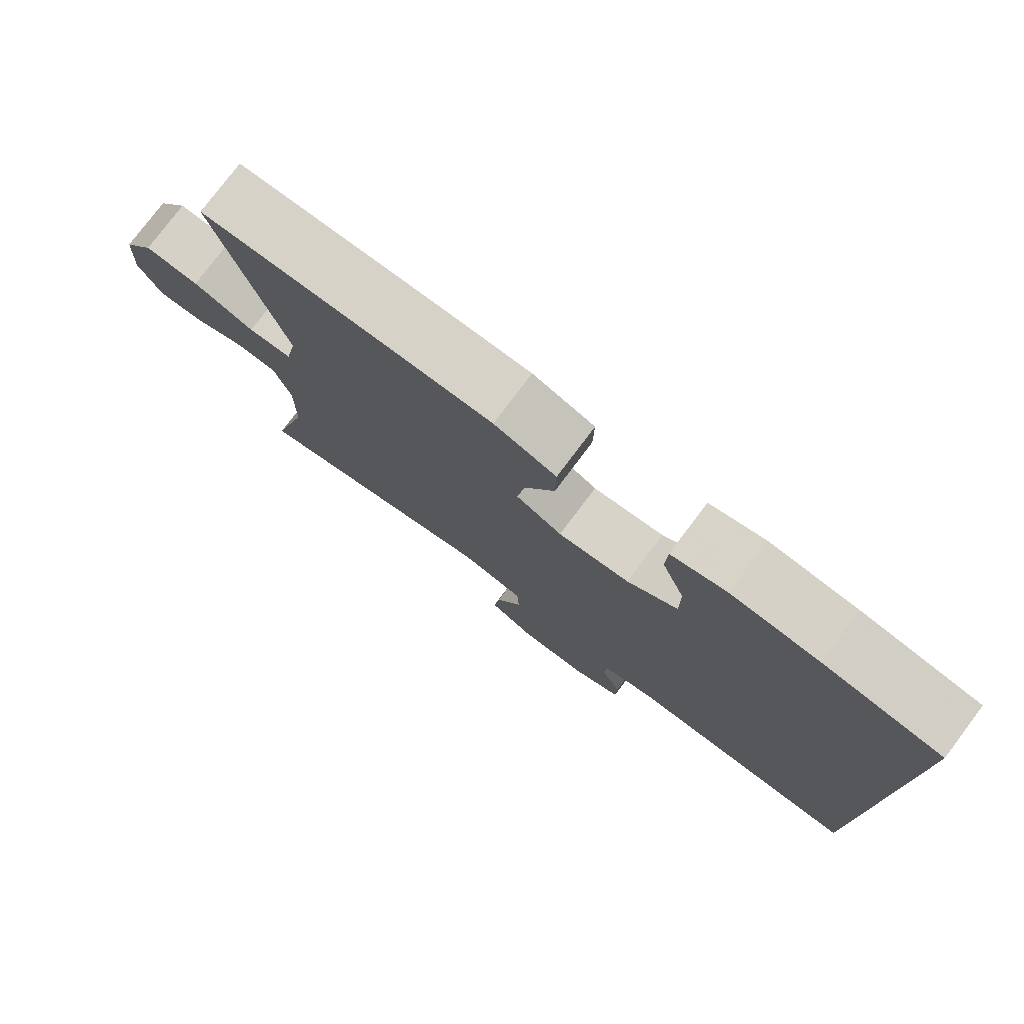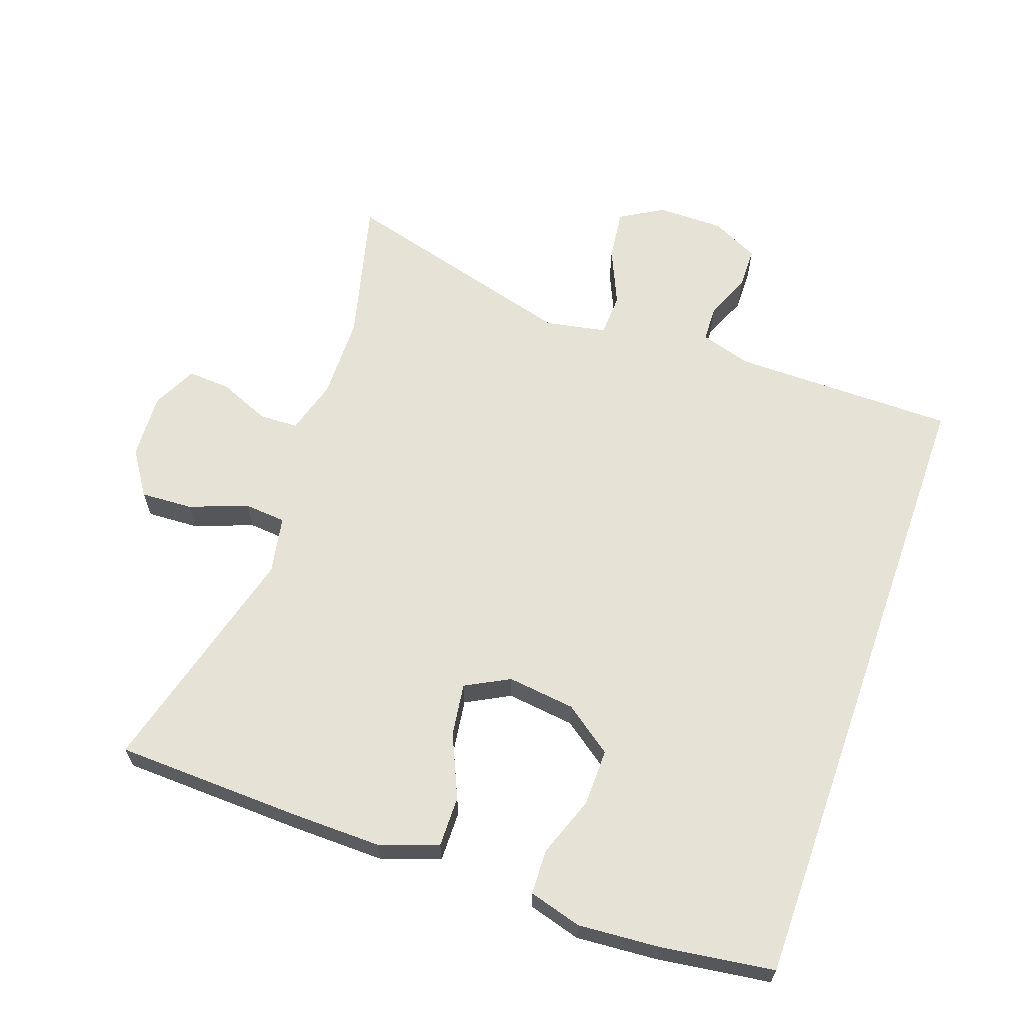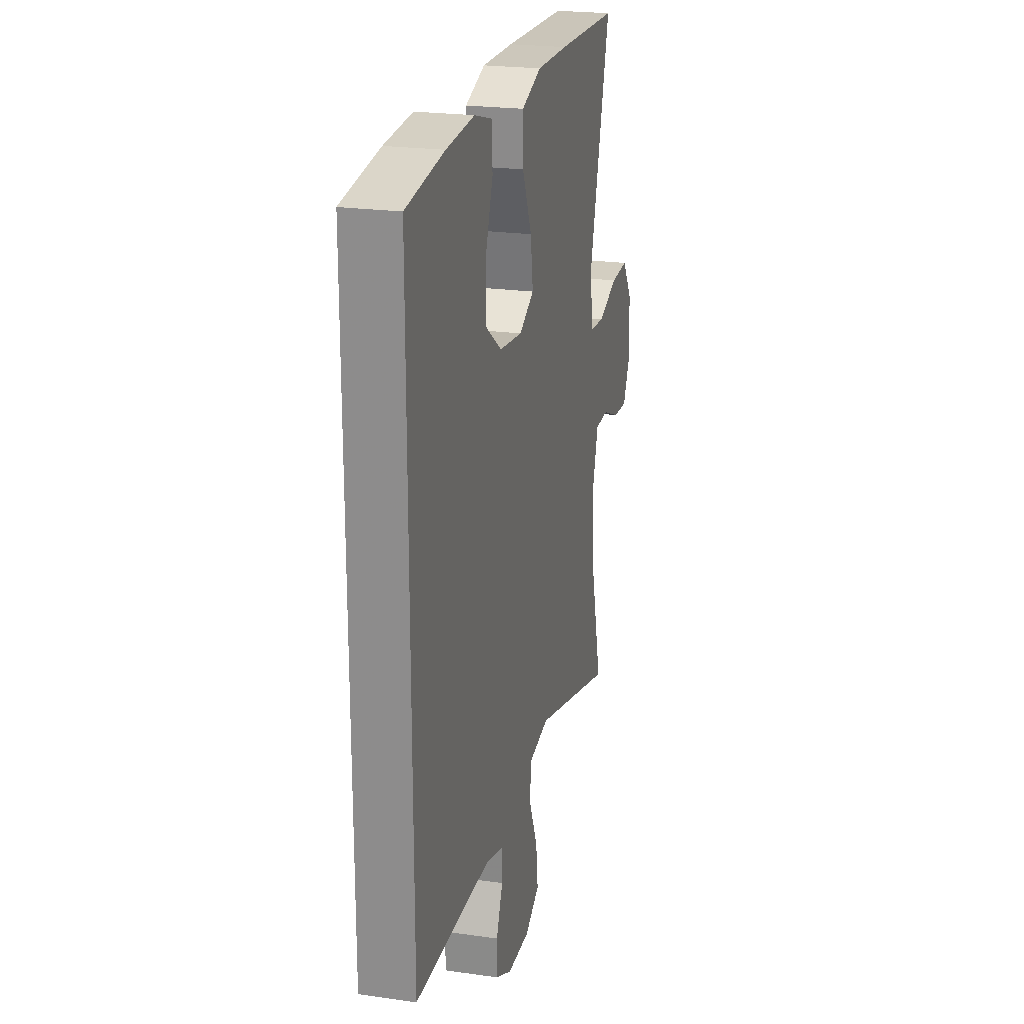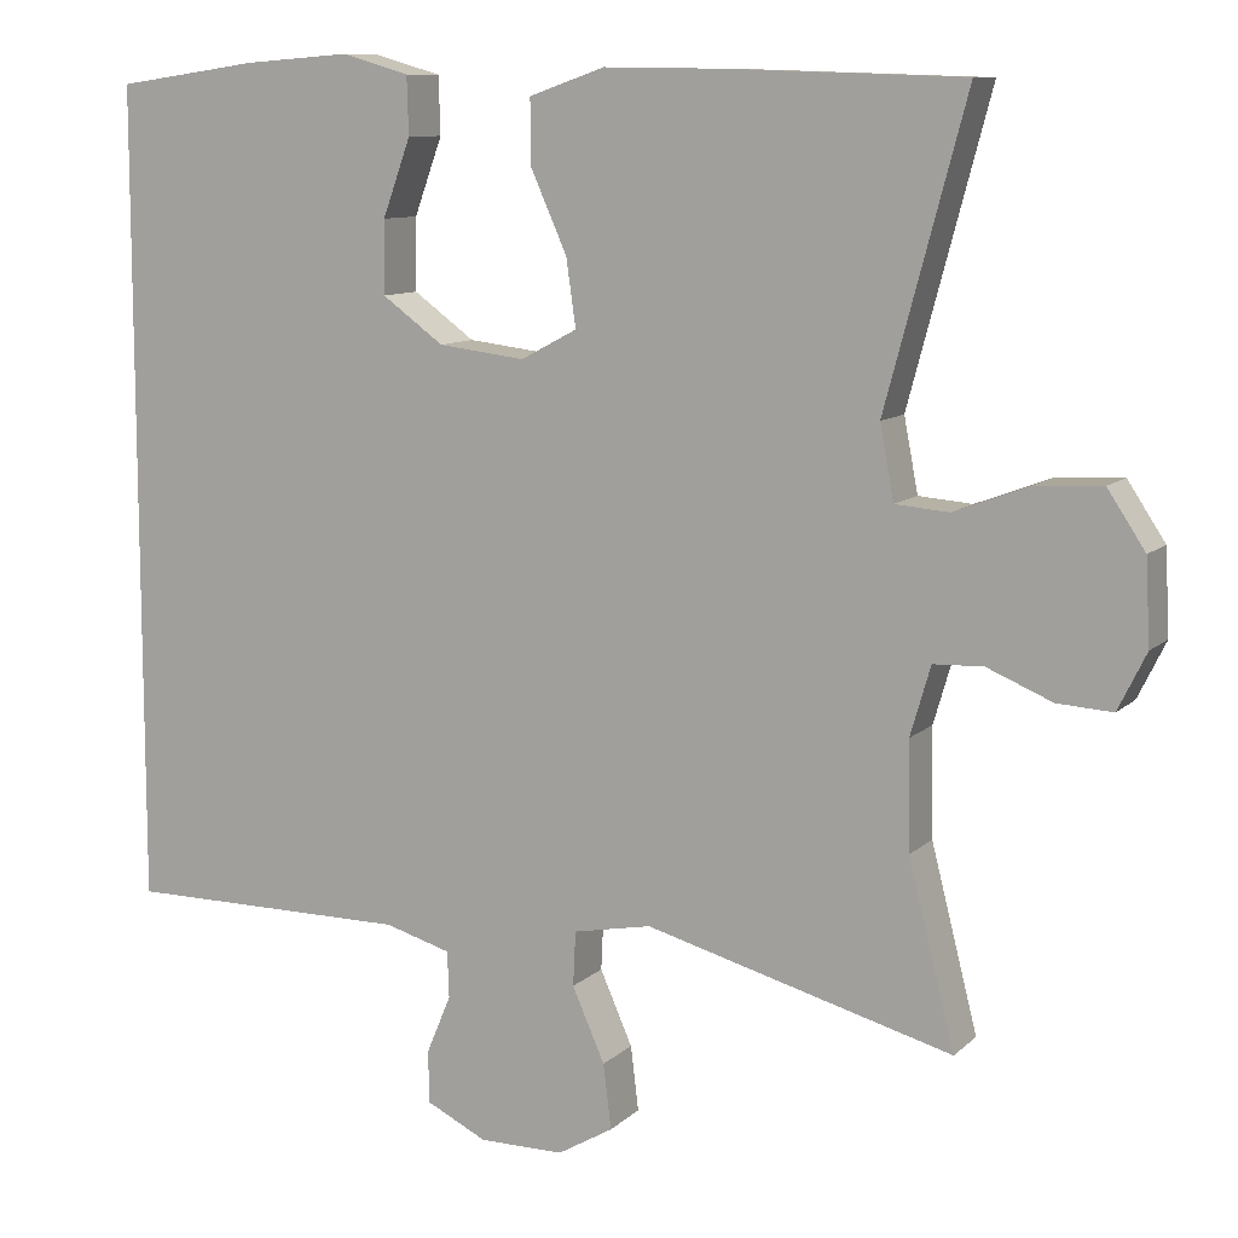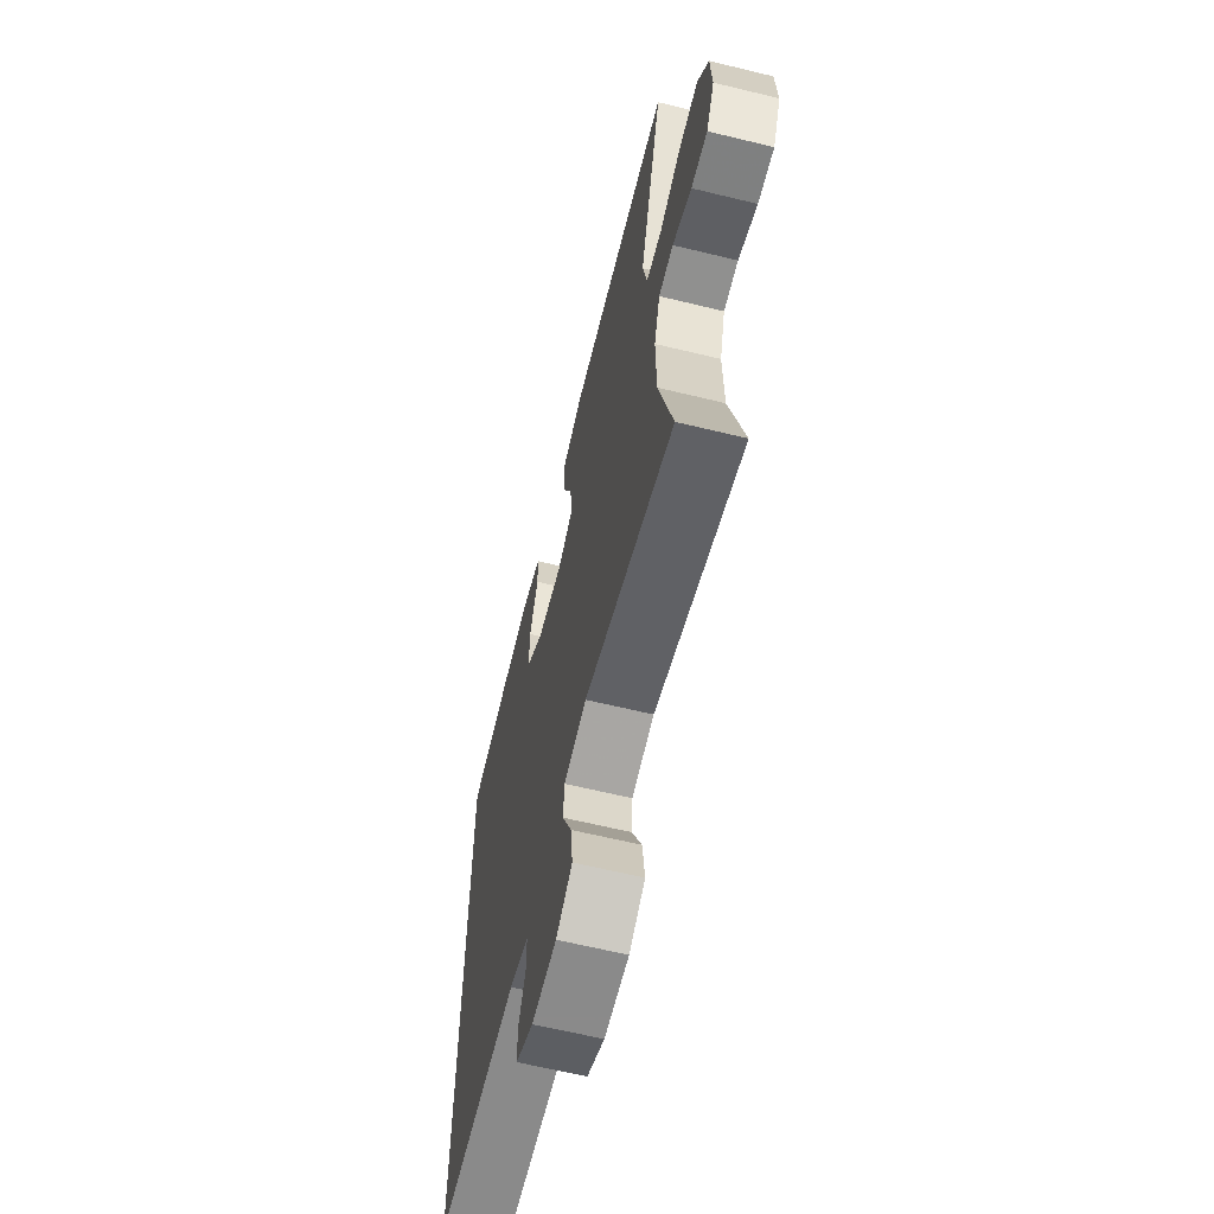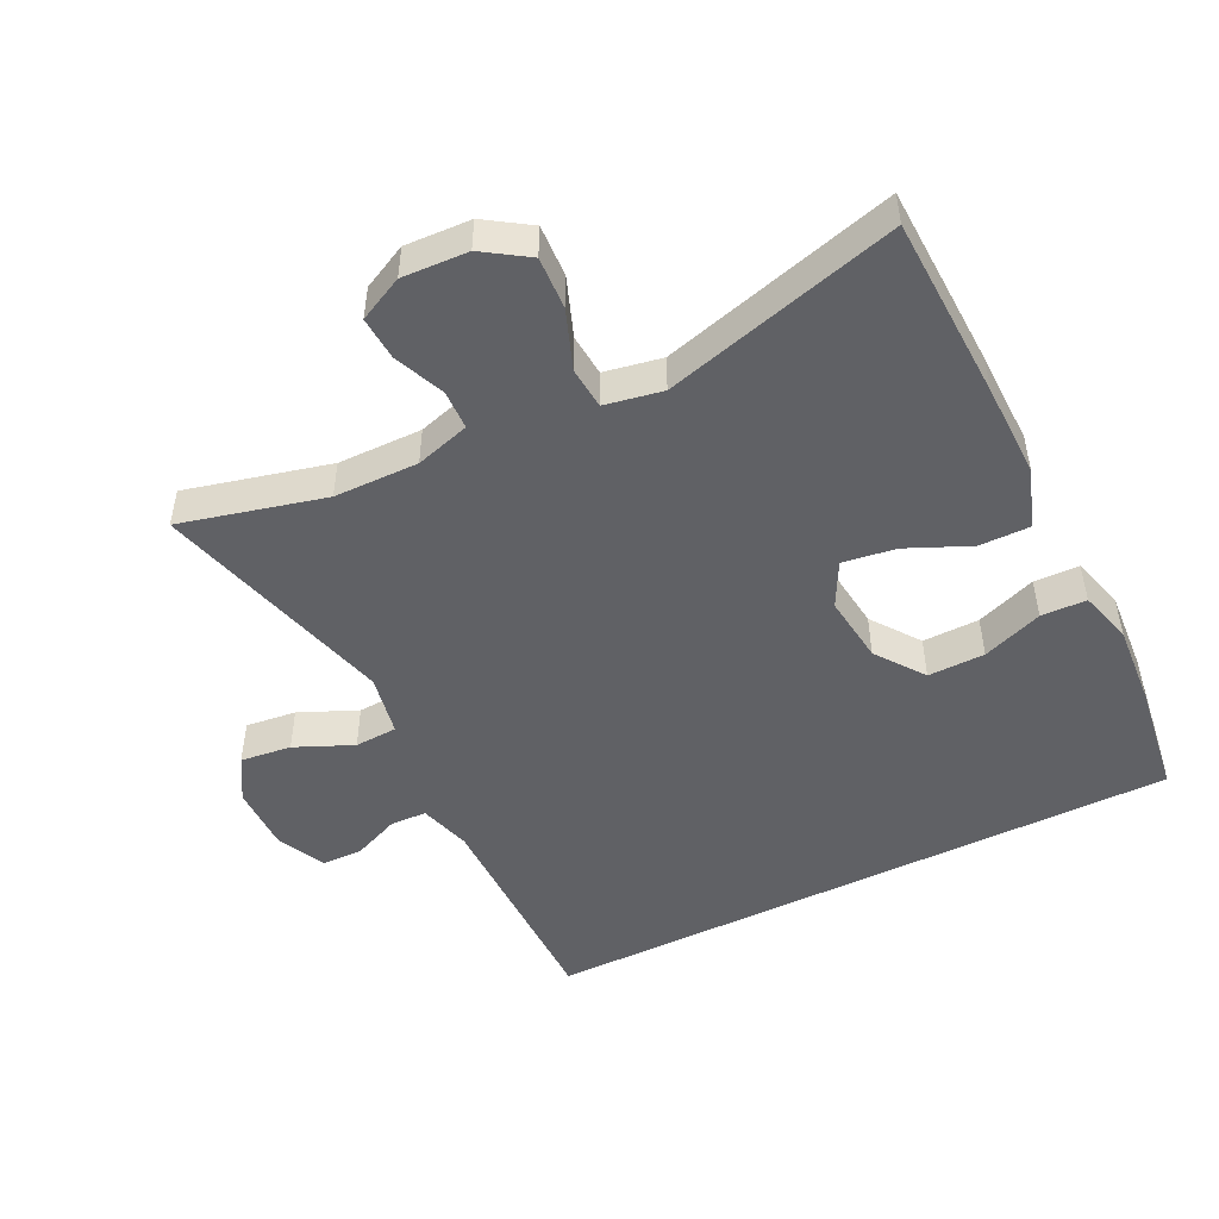
<metadata>
{"format":"obj","ext":"obj","renderer":"f3d","projection":"perspective","resolution":1024,"background":"white","views":[{"elev":77.9,"azim":37.0,"up":"+Z"},{"elev":63.9,"azim":19.5,"up":"+Y"},{"elev":22.5,"azim":103.9,"up":"+Z"},{"elev":9.9,"azim":-154.2,"up":"+Z"},{"elev":-63.6,"azim":-103.8,"up":"+Z"},{"elev":-49.2,"azim":-63.6,"up":"+Y"}]}
</metadata>
<code>
v -0.5 0.07 -0.5
v -0.447 0.07 -0.291
v -0.445 0.07 -0.168
v -0.468 0.07 -0.089
v -0.525 0.07 -0.087
v -0.599 0.07 -0.118
v -0.662 0.07 -0.122
v -0.694 0.07 -0.057
v -0.689 0.07 0.039
v -0.646 0.07 0.104
v -0.57 0.07 0.1
v -0.485 0.07 0.068
v -0.424 0.07 0.073
v -0.408 0.07 0.157
v -0.5 0.07 0.5
v -0.232 0.07 0.509
v -0.096 0.07 0.511
v -0.01 0.07 0.481
v -0.011 0.07 0.407
v -0.052 0.07 0.315
v -0.063 0.07 0.238
v 0.001 0.07 0.204
v 0.1 0.07 0.216
v 0.17 0.07 0.267
v 0.169 0.07 0.35
v 0.137 0.07 0.438
v 0.139 0.07 0.504
v 0.216 0.07 0.526
v 0.337 0.07 0.517
v 0.5 0.07 0.494
v 0.5 0.07 -0.441
v 0.175 0.07 -0.442
v 0.1 0.07 -0.464
v 0.098 0.07 -0.517
v 0.126 0.07 -0.584
v 0.125 0.07 -0.644
v 0.056 0.07 -0.678
v -0.041 0.07 -0.678
v -0.104 0.07 -0.641
v -0.095 0.07 -0.567
v -0.058 0.07 -0.483
v -0.061 0.07 -0.421
v -0.15 0.07 -0.404
v -0.5 0 -0.5
v -0.447 0 -0.291
v -0.445 0 -0.168
v -0.468 0 -0.089
v -0.525 0 -0.087
v -0.599 0 -0.118
v -0.662 0 -0.122
v -0.694 0 -0.057
v -0.689 0 0.039
v -0.646 0 0.104
v -0.57 0 0.1
v -0.485 0 0.068
v -0.424 0 0.073
v -0.408 0 0.157
v -0.5 0 0.5
v -0.232 0 0.509
v -0.096 0 0.511
v -0.01 0 0.481
v -0.011 0 0.407
v -0.052 0 0.315
v -0.063 0 0.238
v 0.001 0 0.204
v 0.1 0 0.216
v 0.17 0 0.267
v 0.169 0 0.35
v 0.137 0 0.438
v 0.139 0 0.504
v 0.216 0 0.526
v 0.337 0 0.517
v 0.5 0 0.494
v 0.5 0 -0.441
v 0.175 0 -0.442
v 0.1 0 -0.464
v 0.098 0 -0.517
v 0.126 0 -0.584
v 0.125 0 -0.644
v 0.056 0 -0.678
v -0.041 0 -0.678
v -0.104 0 -0.641
v -0.095 0 -0.567
v -0.058 0 -0.483
v -0.061 0 -0.421
v -0.15 0 -0.404
f 38 39 40 41
f 38 41 42
f 37 38 42
f 34 35 36 37
f 33 34 37 42
f 32 33 42
f 31 32 42 43
f 29 30 31 43
f 25 26 27 28
f 24 25 28 29
f 17 18 19 20
f 17 20 21
f 14 15 16 17
f 13 14 17 21
f 9 10 11 12
f 9 12 13
f 8 9 13
f 5 6 7 8
f 4 5 8 13
f 3 4 13 21
f 43 1 2
f 24 29 43
f 23 24 43 2
f 22 23 2 3
f 3 21 22
f 84 83 82 81
f 85 84 81
f 85 81 80
f 80 79 78 77
f 85 80 77 76
f 85 76 75
f 86 85 75 74
f 86 74 73 72
f 71 70 69 68
f 72 71 68 67
f 63 62 61 60
f 64 63 60
f 60 59 58 57
f 64 60 57 56
f 55 54 53 52
f 56 55 52
f 56 52 51
f 51 50 49 48
f 56 51 48 47
f 64 56 47 46
f 45 44 86
f 86 72 67
f 45 86 67 66
f 46 45 66 65
f 65 64 46
f 1 44 45 2
f 2 45 46 3
f 3 46 47 4
f 4 47 48 5
f 5 48 49 6
f 6 49 50 7
f 7 50 51 8
f 8 51 52 9
f 9 52 53 10
f 10 53 54 11
f 11 54 55 12
f 12 55 56 13
f 13 56 57 14
f 14 57 58 15
f 15 58 59 16
f 16 59 60 17
f 17 60 61 18
f 18 61 62 19
f 19 62 63 20
f 20 63 64 21
f 21 64 65 22
f 22 65 66 23
f 23 66 67 24
f 24 67 68 25
f 25 68 69 26
f 26 69 70 27
f 27 70 71 28
f 28 71 72 29
f 29 72 73 30
f 30 73 74 31
f 31 74 75 32
f 32 75 76 33
f 33 76 77 34
f 34 77 78 35
f 35 78 79 36
f 36 79 80 37
f 37 80 81 38
f 38 81 82 39
f 39 82 83 40
f 40 83 84 41
f 41 84 85 42
f 42 85 86 43
f 43 86 44 1

</code>
